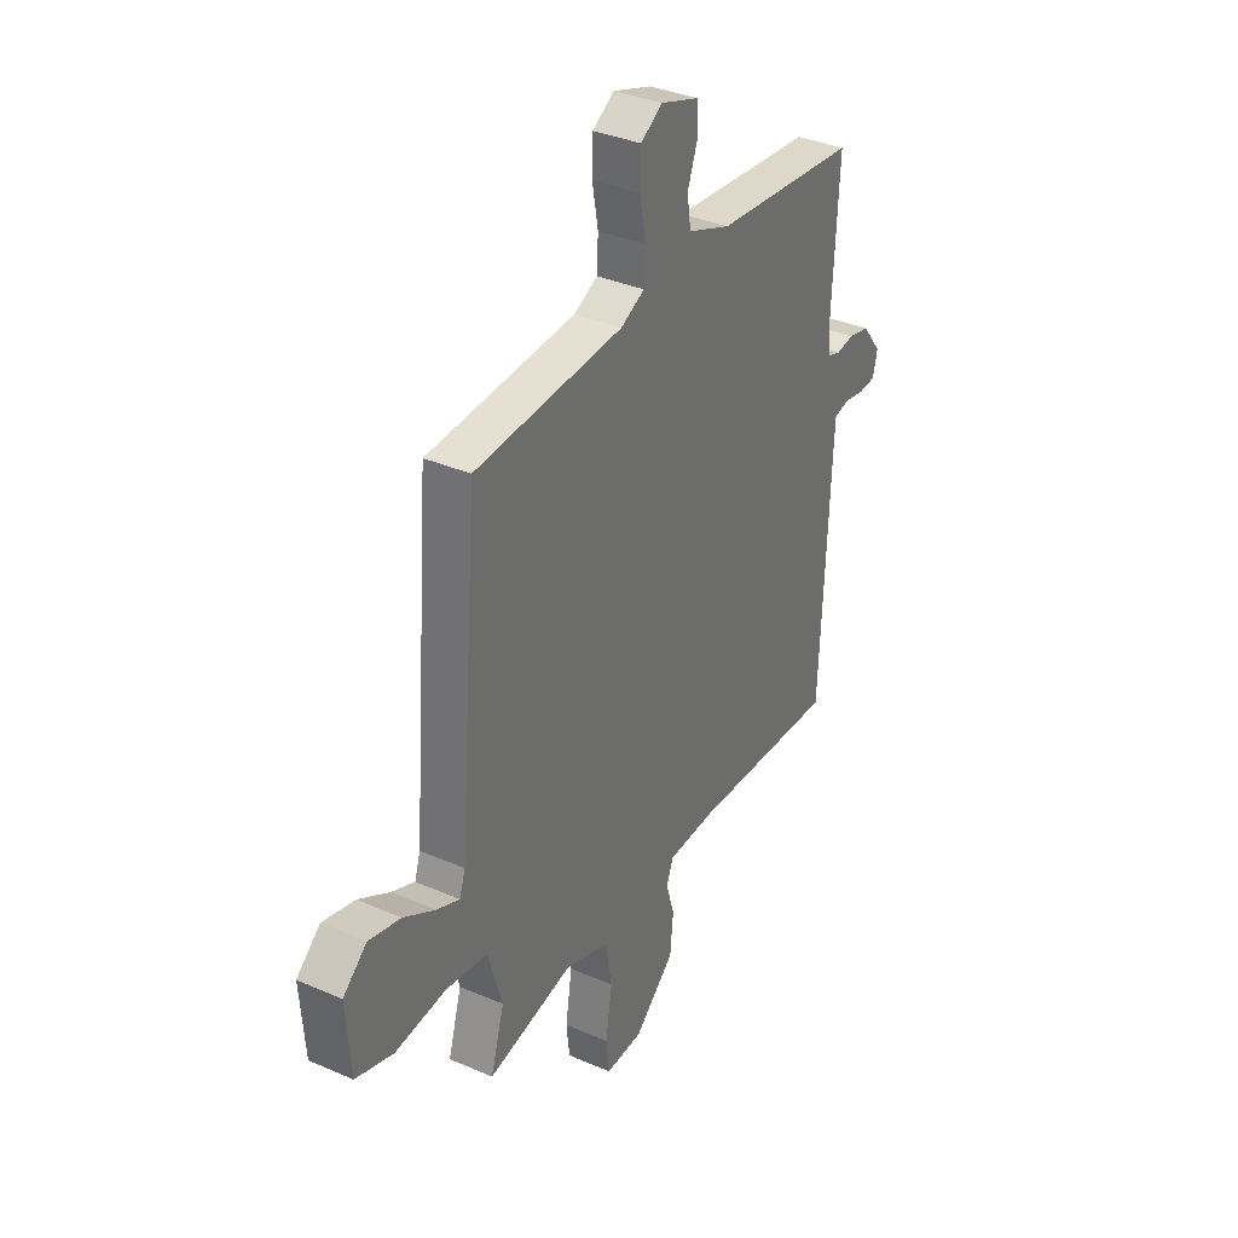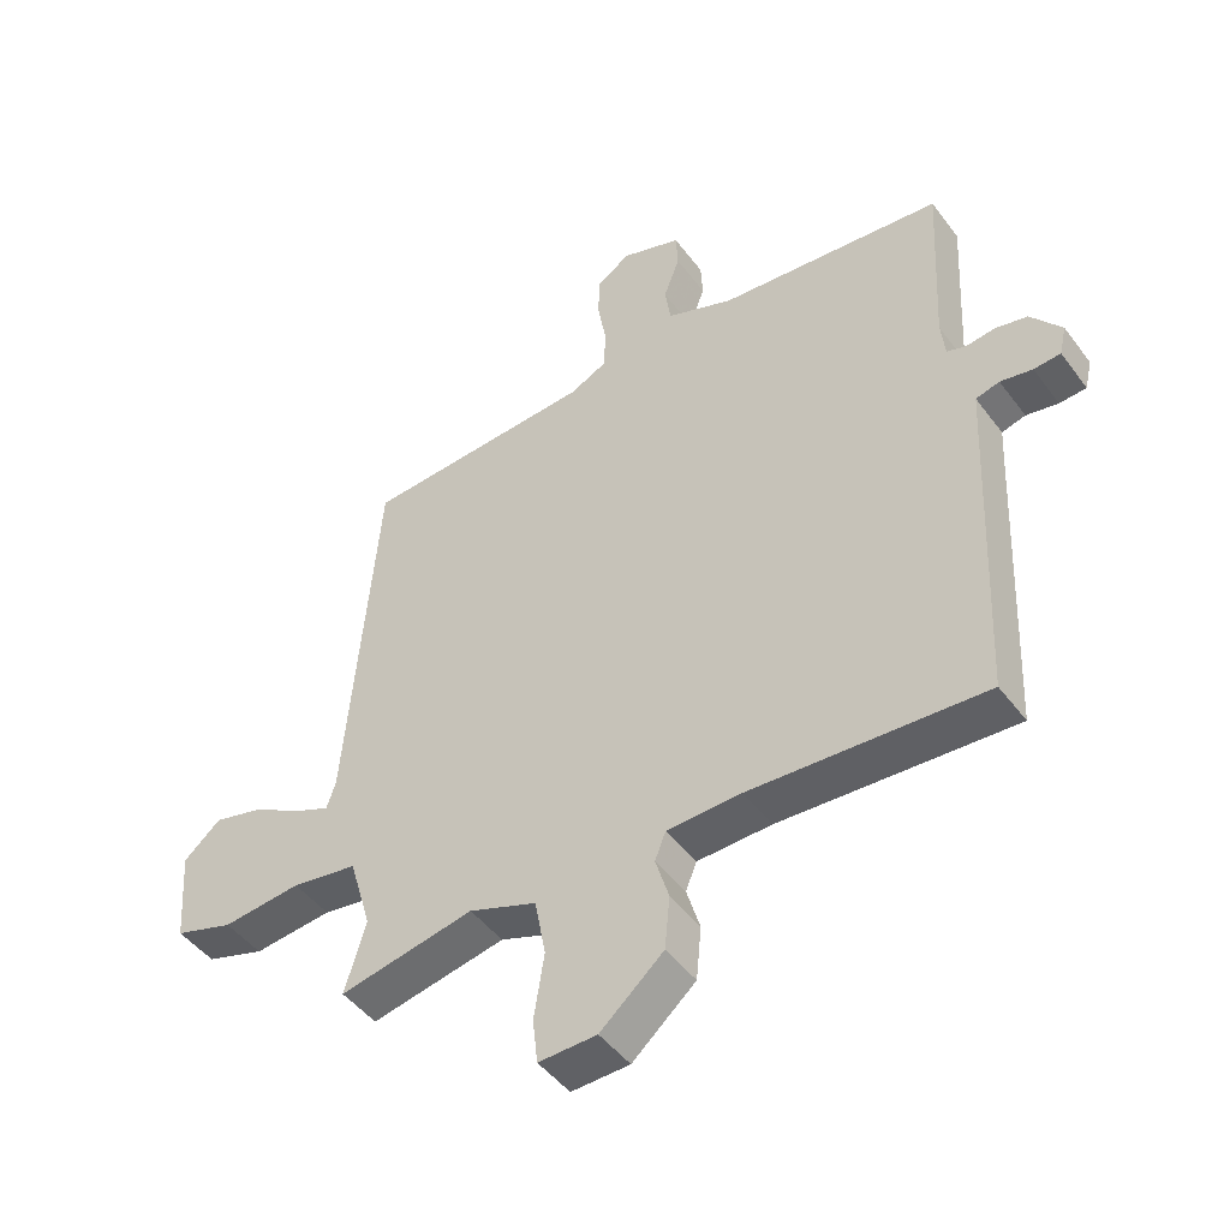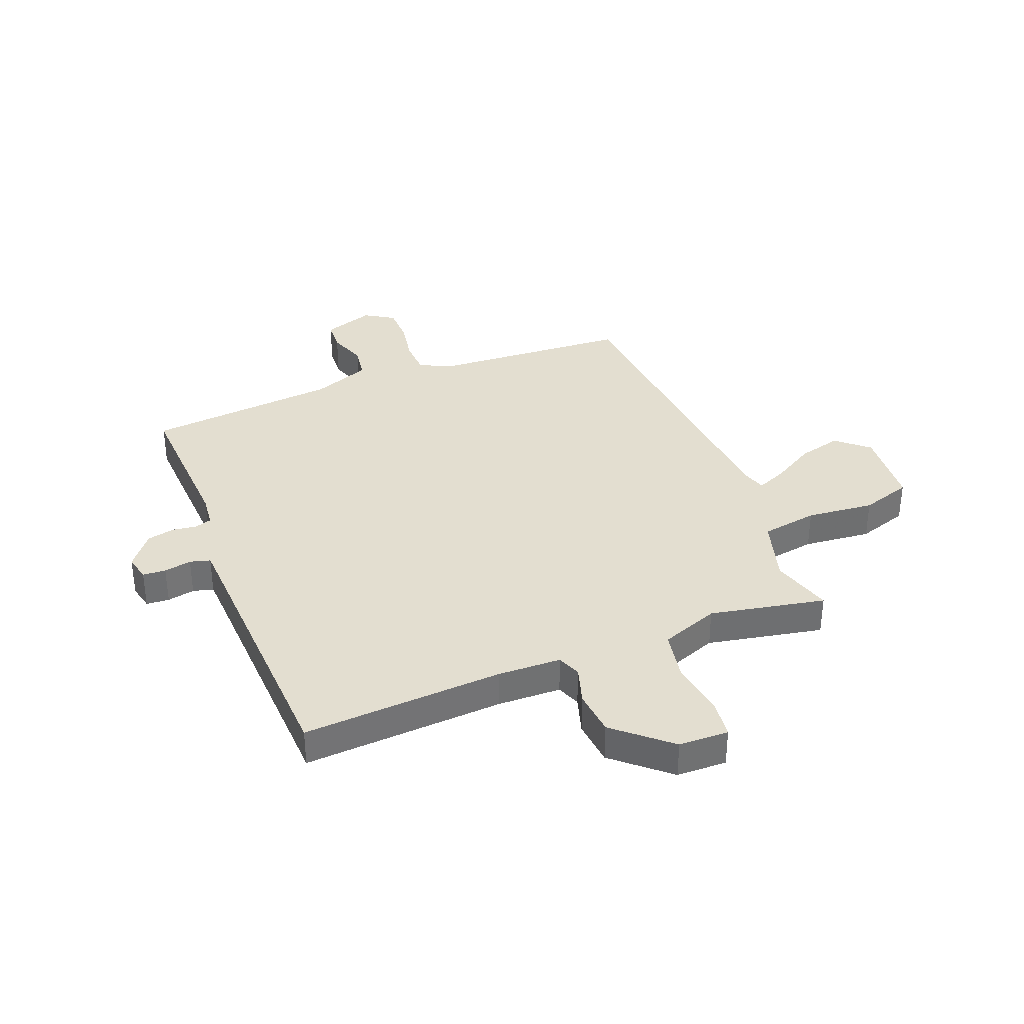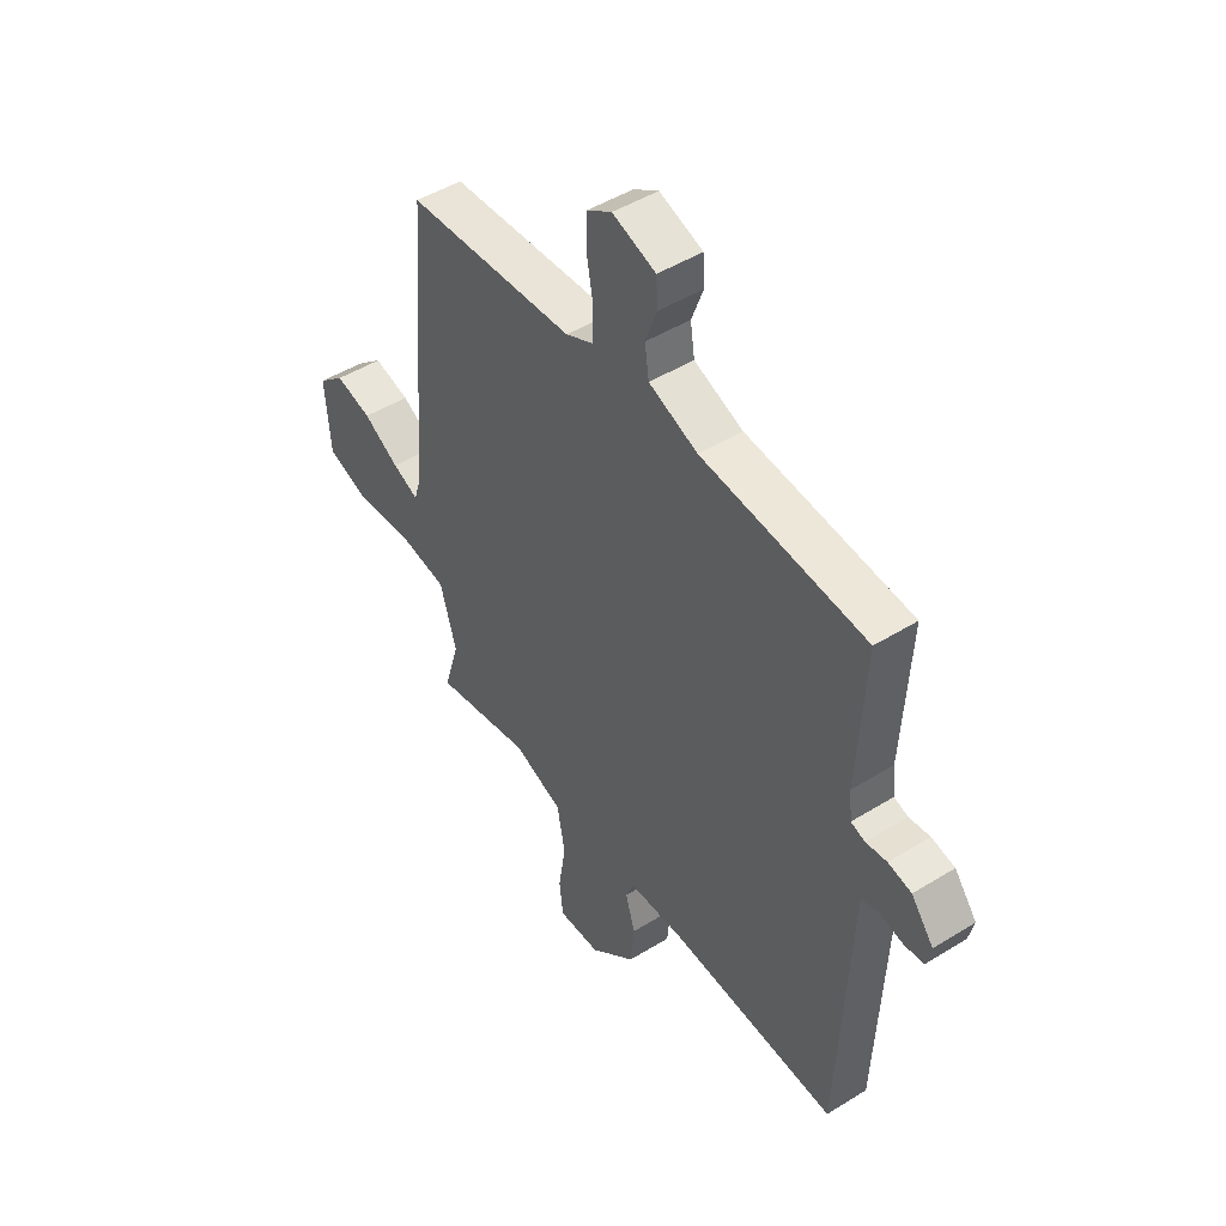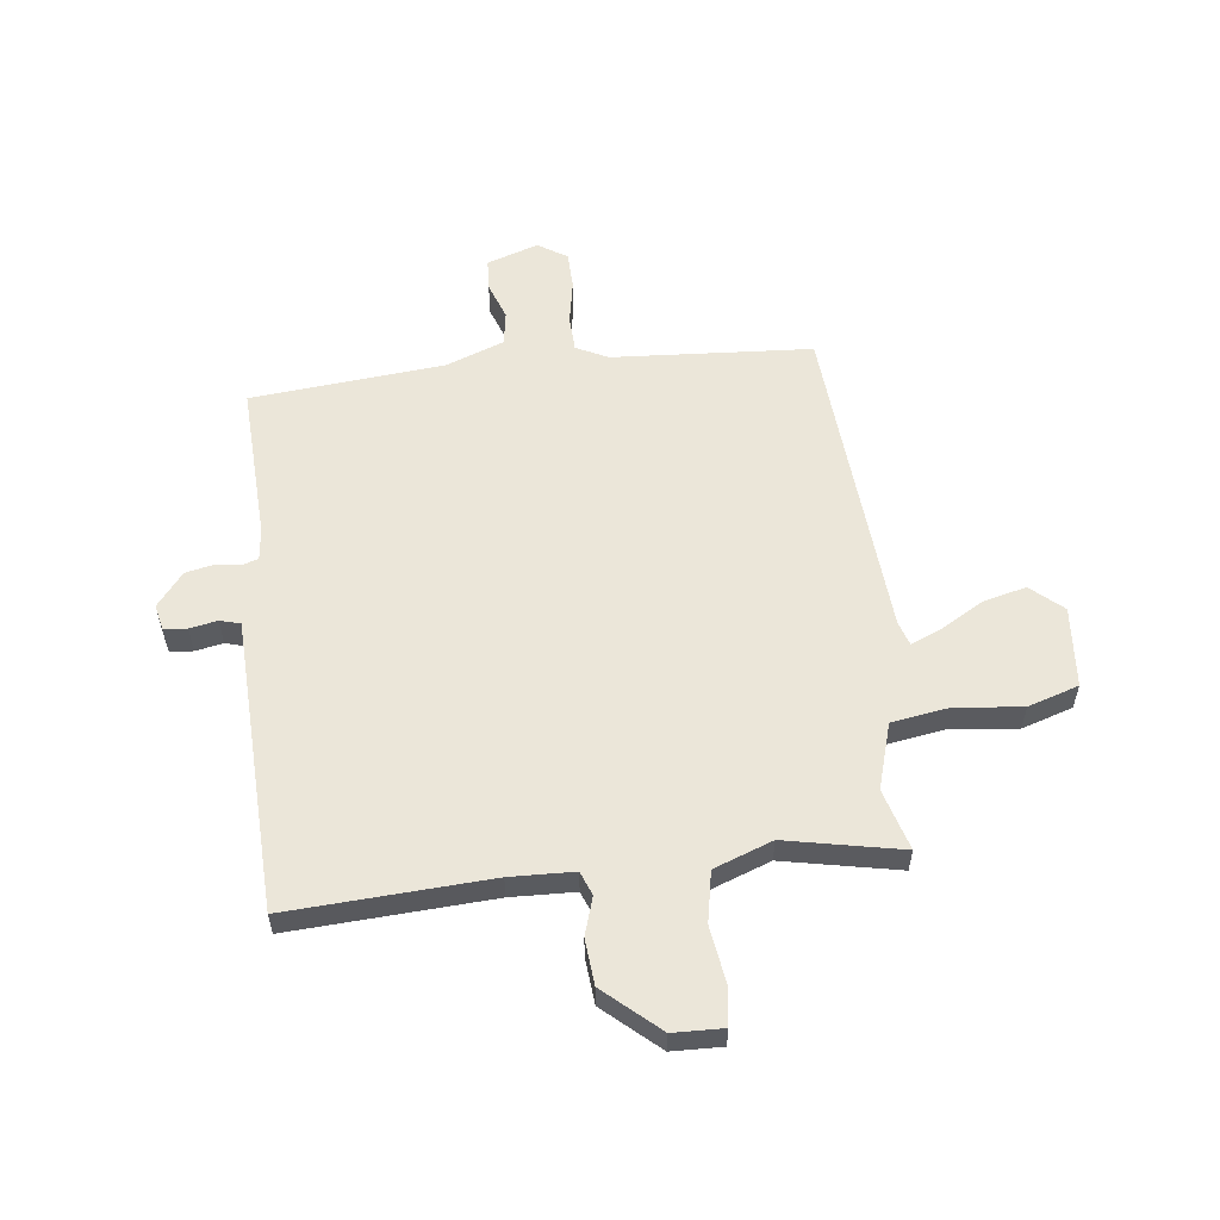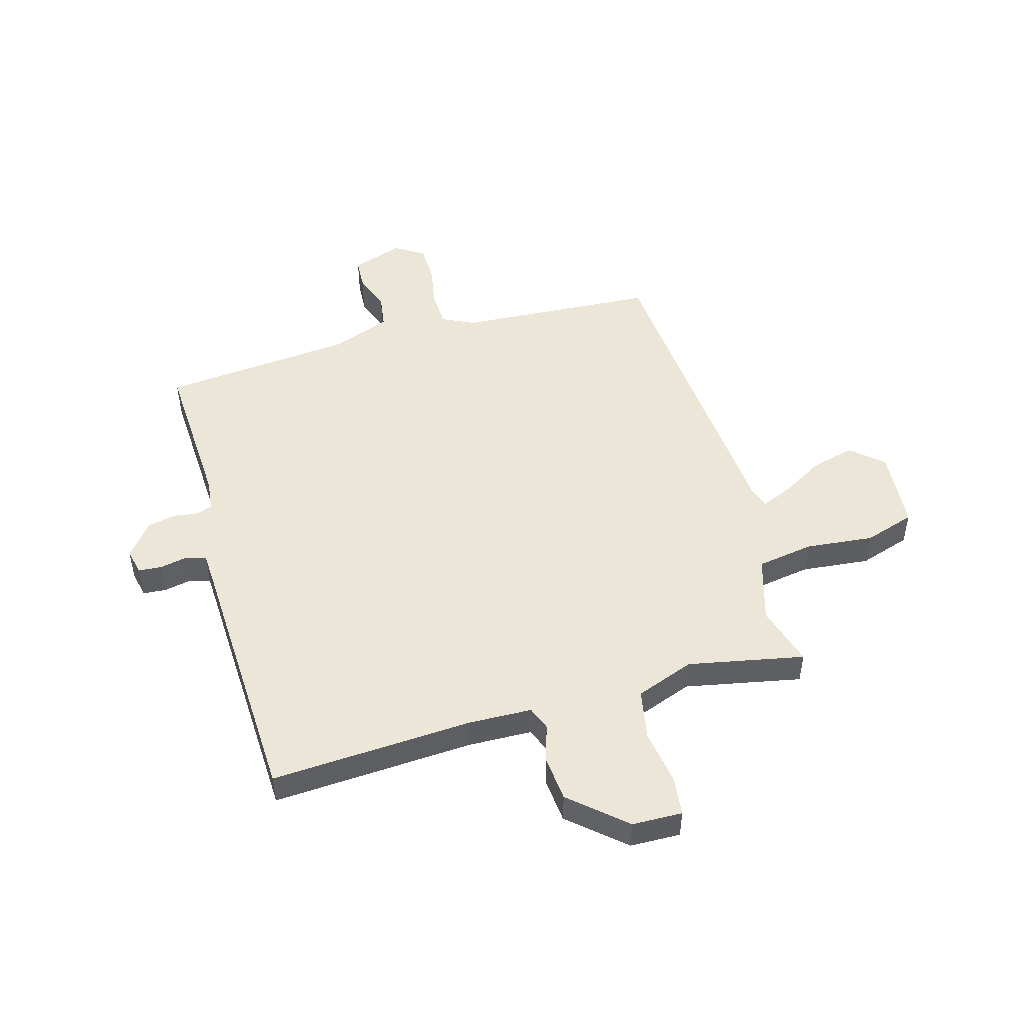
<metadata>
{"format":"obj","ext":"obj","renderer":"f3d","projection":"perspective","resolution":1024,"background":"white","views":[{"elev":35.5,"azim":-60.1,"up":"+Z"},{"elev":-47.1,"azim":34.8,"up":"+Z"},{"elev":35.8,"azim":158.6,"up":"+Y"},{"elev":47.4,"azim":55.0,"up":"+Z"},{"elev":57.1,"azim":173.7,"up":"+Y"},{"elev":49.2,"azim":164.4,"up":"+Y"}]}
</metadata>
<code>
v 0.5 0.07 0.5
v 0.485 0.07 0.217
v 0.491 0.07 0.159
v 0.521 0.07 0.149
v 0.566 0.07 0.155
v 0.616 0.07 0.144
v 0.664 0.07 0.083
v 0.653 0.07 0.036
v 0.611 0.07 0.033
v 0.561 0.07 0.043
v 0.524 0.07 0.033
v 0.521 0.07 -0.027
v 0.5 0.07 -0.5
v 0.135 0.07 -0.477
v 0.019 0.07 -0.48
v 0.002 0.07 -0.523
v 0.023 0.07 -0.592
v 0.015 0.07 -0.675
v -0.084 0.07 -0.761
v -0.175 0.07 -0.763
v -0.183 0.07 -0.693
v -0.167 0.07 -0.591
v -0.184 0.07 -0.499
v -0.29 0.07 -0.459
v -0.5 0.07 -0.5
v -0.467 0.07 -0.389
v -0.502 0.07 -0.27
v -0.605 0.07 -0.253
v -0.728 0.07 -0.265
v -0.82 0.07 -0.235
v -0.831 0.07 -0.088
v -0.773 0.07 -0.038
v -0.695 0.07 -0.058
v -0.618 0.07 -0.103
v -0.562 0.07 -0.127
v -0.548 0.07 -0.084
v -0.5 0.07 0.5
v -0.138 0.07 0.521
v -0.08 0.07 0.549
v -0.077 0.07 0.614
v -0.091 0.07 0.693
v -0.089 0.07 0.761
v -0.036 0.07 0.794
v 0.057 0.07 0.762
v 0.06 0.07 0.705
v 0.035 0.07 0.637
v 0.044 0.07 0.576
v 0.149 0.07 0.535
v 0.5 0 0.5
v 0.485 0 0.217
v 0.491 0 0.159
v 0.521 0 0.149
v 0.566 0 0.155
v 0.616 0 0.144
v 0.664 0 0.083
v 0.653 0 0.036
v 0.611 0 0.033
v 0.561 0 0.043
v 0.524 0 0.033
v 0.521 0 -0.027
v 0.5 0 -0.5
v 0.135 0 -0.477
v 0.019 0 -0.48
v 0.002 0 -0.523
v 0.023 0 -0.592
v 0.015 0 -0.675
v -0.084 0 -0.761
v -0.175 0 -0.763
v -0.183 0 -0.693
v -0.167 0 -0.591
v -0.184 0 -0.499
v -0.29 0 -0.459
v -0.5 0 -0.5
v -0.467 0 -0.389
v -0.502 0 -0.27
v -0.605 0 -0.253
v -0.728 0 -0.265
v -0.82 0 -0.235
v -0.831 0 -0.088
v -0.773 0 -0.038
v -0.695 0 -0.058
v -0.618 0 -0.103
v -0.562 0 -0.127
v -0.548 0 -0.084
v -0.5 0 0.5
v -0.138 0 0.521
v -0.08 0 0.549
v -0.077 0 0.614
v -0.091 0 0.693
v -0.089 0 0.761
v -0.036 0 0.794
v 0.057 0 0.762
v 0.06 0 0.705
v 0.035 0 0.637
v 0.044 0 0.576
v 0.149 0 0.535
f 44 45 46
f 43 44 46
f 42 43 46
f 41 42 46
f 40 41 46
f 39 40 46 47
f 38 39 47 48
f 48 1 2
f 38 48 2
f 37 38 2
f 36 37 2
f 32 33 34
f 31 32 34
f 30 31 34
f 29 30 34
f 28 29 34
f 27 28 34 35
f 24 25 26
f 23 24 26 27
f 20 21 22
f 19 20 22
f 18 19 22
f 17 18 22
f 16 17 22
f 15 16 22 23
f 12 13 14
f 11 12 14 15
f 8 9 10
f 7 8 10
f 6 7 10
f 5 6 10
f 4 5 10
f 3 4 10 11
f 36 2 3
f 35 36 3
f 27 35 3
f 23 27 3
f 15 23 3
f 3 11 15
f 94 93 92
f 94 92 91
f 94 91 90
f 94 90 89
f 94 89 88
f 95 94 88 87
f 96 95 87 86
f 50 49 96
f 50 96 86
f 50 86 85
f 50 85 84
f 82 81 80
f 82 80 79
f 82 79 78
f 82 78 77
f 82 77 76
f 83 82 76 75
f 74 73 72
f 75 74 72 71
f 70 69 68
f 70 68 67
f 70 67 66
f 70 66 65
f 70 65 64
f 71 70 64 63
f 62 61 60
f 63 62 60 59
f 58 57 56
f 58 56 55
f 58 55 54
f 58 54 53
f 58 53 52
f 59 58 52 51
f 51 50 84
f 51 84 83
f 51 83 75
f 51 75 71
f 51 71 63
f 63 59 51
f 1 49 50 2
f 2 50 51 3
f 3 51 52 4
f 4 52 53 5
f 5 53 54 6
f 6 54 55 7
f 7 55 56 8
f 8 56 57 9
f 9 57 58 10
f 10 58 59 11
f 11 59 60 12
f 12 60 61 13
f 13 61 62 14
f 14 62 63 15
f 15 63 64 16
f 16 64 65 17
f 17 65 66 18
f 18 66 67 19
f 19 67 68 20
f 20 68 69 21
f 21 69 70 22
f 22 70 71 23
f 23 71 72 24
f 24 72 73 25
f 25 73 74 26
f 26 74 75 27
f 27 75 76 28
f 28 76 77 29
f 29 77 78 30
f 30 78 79 31
f 31 79 80 32
f 32 80 81 33
f 33 81 82 34
f 34 82 83 35
f 35 83 84 36
f 36 84 85 37
f 37 85 86 38
f 38 86 87 39
f 39 87 88 40
f 40 88 89 41
f 41 89 90 42
f 42 90 91 43
f 43 91 92 44
f 44 92 93 45
f 45 93 94 46
f 46 94 95 47
f 47 95 96 48
f 48 96 49 1

</code>
